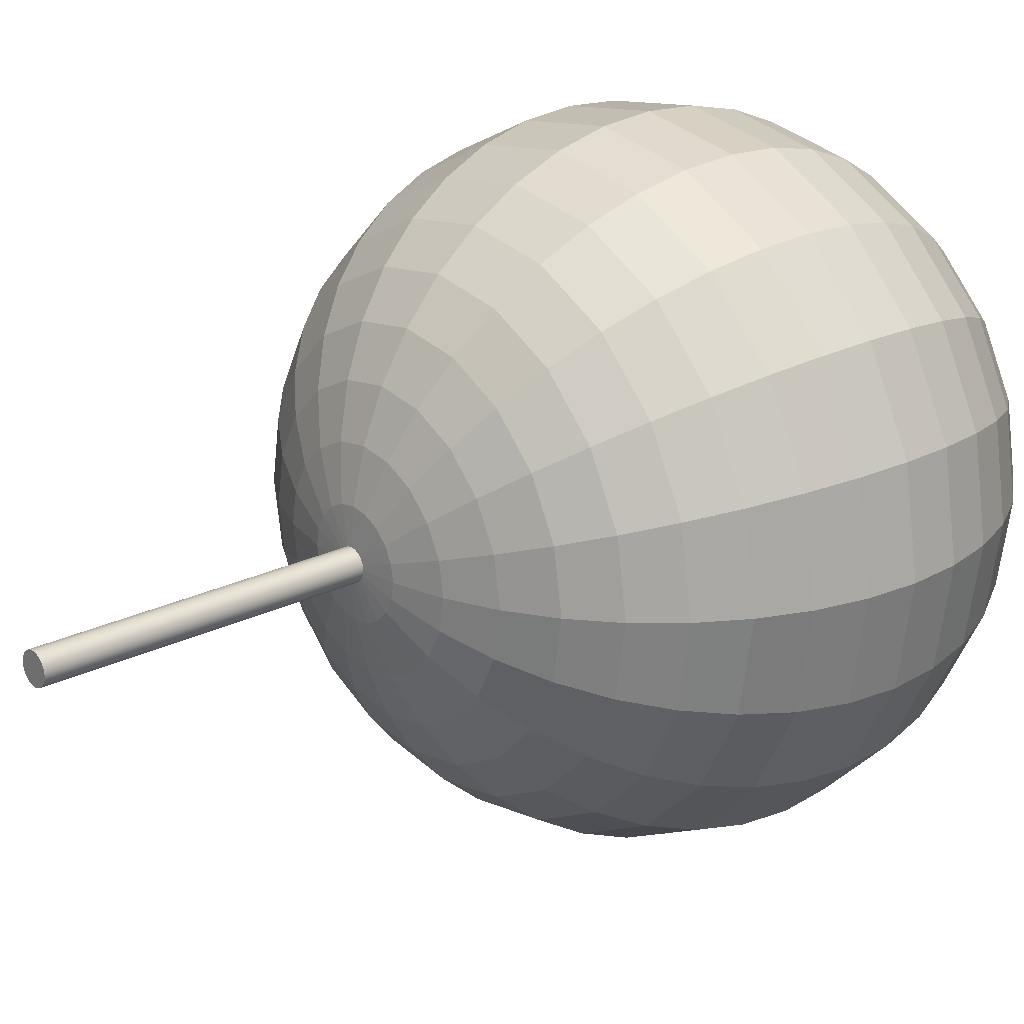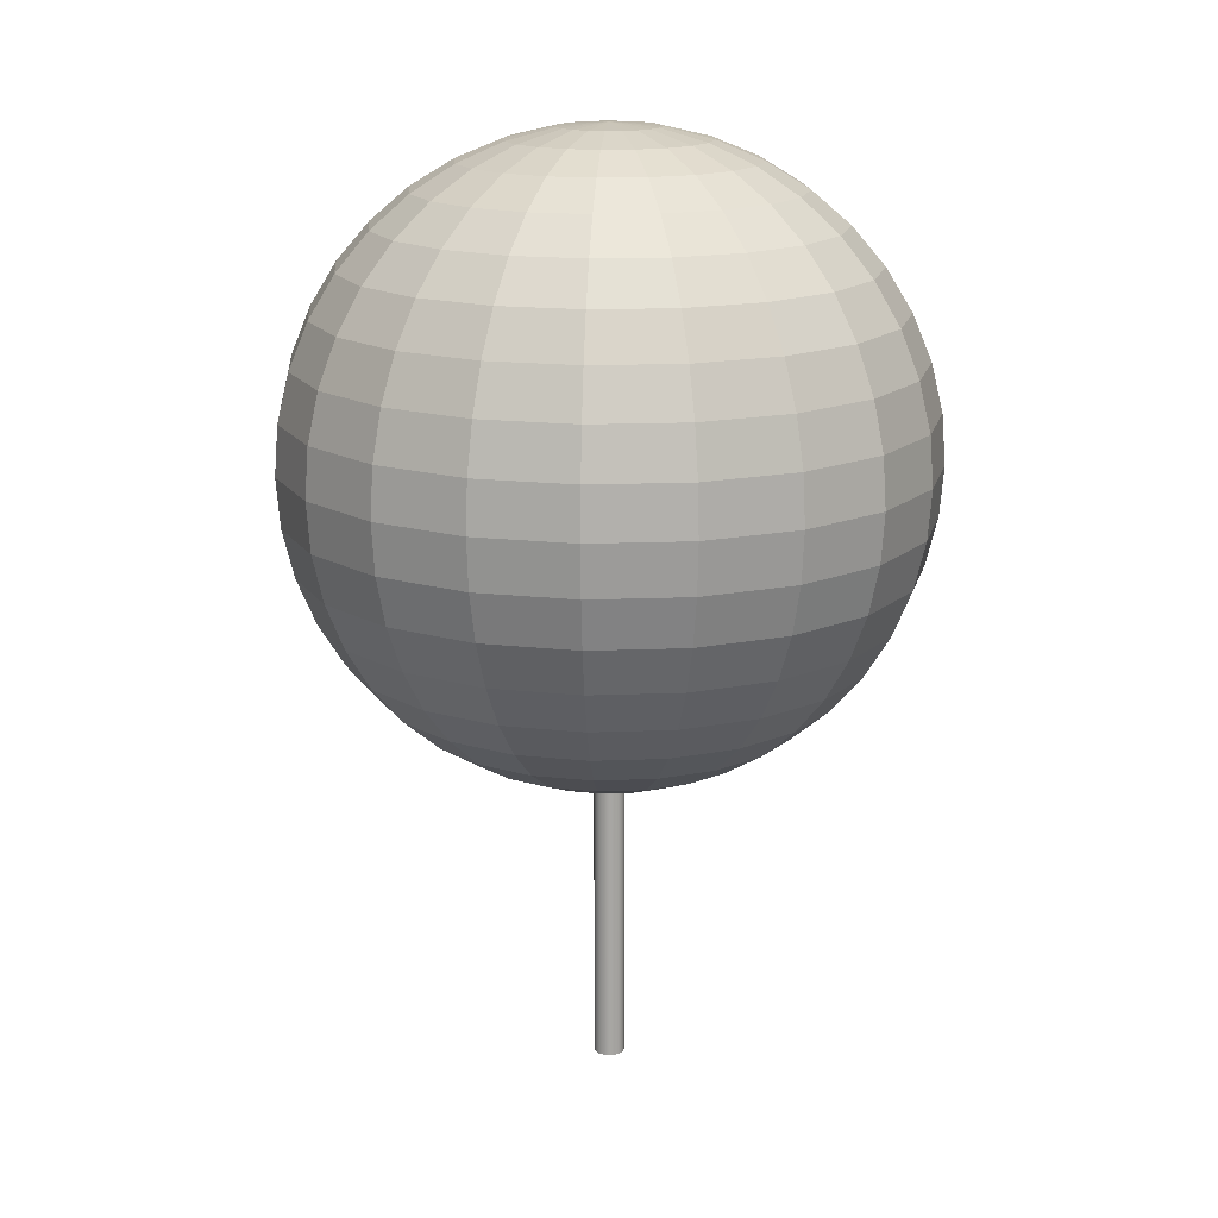
<metadata>
{"format":"obj","ext":"obj","renderer":"f3d","projection":"perspective","resolution":1024,"background":"white","views":[{"elev":22.7,"azim":49.6,"up":"+Z"},{"elev":16.1,"azim":166.3,"up":"+Y"}]}
</metadata>
<code>
g default
v -0.003085 -1.121 -0.01838
v -0.01153 -1.121 -0.03496
v -0.02469 -1.121 -0.04812
v -0.04127 -1.121 -0.05657
v -0.05965 -1.121 -0.05948
v -0.07804 -1.121 -0.05657
v -0.09462 -1.121 -0.04812
v -0.1078 -1.121 -0.03496
v -0.1162 -1.121 -0.01838
v -0.1191 -1.121 0
v -0.1162 -1.121 0.01838
v -0.1078 -1.121 0.03496
v -0.09462 -1.121 0.04812
v -0.07804 -1.121 0.05657
v -0.05965 -1.121 0.05948
v -0.04127 -1.121 0.05657
v -0.02469 -1.121 0.04812
v -0.01153 -1.121 0.03496
v -0.003085 -1.121 0.01838
v -0.000174 -1.121 0
v -0.003085 0.09145 -0.01838
v -0.01153 0.09145 -0.03496
v -0.02469 0.09145 -0.04812
v -0.04127 0.09145 -0.05657
v -0.05965 0.09145 -0.05948
v -0.07804 0.09145 -0.05657
v -0.09462 0.09145 -0.04812
v -0.1078 0.09145 -0.03496
v -0.1162 0.09145 -0.01838
v -0.1191 0.09145 0
v -0.1162 0.09145 0.01838
v -0.1078 0.09145 0.03496
v -0.09462 0.09145 0.04812
v -0.07804 0.09145 0.05657
v -0.05965 0.09145 0.05948
v -0.04127 0.09145 0.05657
v -0.02469 0.09145 0.04812
v -0.01153 0.09145 0.03496
v -0.003085 0.09145 0.01838
v -0.000174 0.09145 0
v -0.05965 -1.121 0
v -0.05965 0.09145 0
v 0.1269 0.05709 -0.06027
v 0.09921 0.05709 -0.1146
v 0.05606 0.05709 -0.1578
v 0.001683 0.05709 -0.1855
v -0.05859 0.05709 -0.195
v -0.1189 0.05709 -0.1855
v -0.1732 0.05709 -0.1578
v -0.2164 0.05709 -0.1146
v -0.2441 0.05709 -0.06027
v -0.2536 0.05709 0
v -0.2441 0.05709 0.06027
v -0.2164 0.05709 0.1146
v -0.1732 0.05709 0.1578
v -0.1189 0.05709 0.1855
v -0.05859 0.05709 0.195
v 0.001683 0.05709 0.1855
v 0.05606 0.05709 0.1578
v 0.09921 0.05709 0.1146
v 0.1269 0.05709 0.06027
v 0.1365 0.05709 0
v 0.3078 0.1028 -0.1191
v 0.2531 0.1028 -0.2265
v 0.1679 0.1028 -0.3117
v 0.06047 0.1028 -0.3664
v -0.05859 0.1028 -0.3853
v -0.1777 0.1028 -0.3664
v -0.2851 0.1028 -0.3117
v -0.3703 0.1028 -0.2265
v -0.425 0.1028 -0.1191
v -0.4439 0.1028 0
v -0.425 0.1028 0.1191
v -0.3703 0.1028 0.2265
v -0.2851 0.1028 0.3117
v -0.1777 0.1028 0.3664
v -0.05859 0.1028 0.3853
v 0.06047 0.1028 0.3664
v 0.1679 0.1028 0.3117
v 0.2531 0.1028 0.2265
v 0.3078 0.1028 0.1191
v 0.3267 0.1028 0
v 0.4798 0.1776 -0.1749
v 0.3993 0.1776 -0.3327
v 0.2741 0.1776 -0.4579
v 0.1163 0.1776 -0.5383
v -0.05859 0.1776 -0.566
v -0.2335 0.1776 -0.5383
v -0.3913 0.1776 -0.4579
v -0.5165 0.1776 -0.3327
v -0.5969 0.1776 -0.1749
v -0.6246 0.1776 0
v -0.5969 0.1776 0.1749
v -0.5165 0.1776 0.3327
v -0.3913 0.1776 0.4579
v -0.2335 0.1776 0.5383
v -0.05859 0.1776 0.566
v 0.1163 0.1776 0.5383
v 0.2741 0.1776 0.4579
v 0.3993 0.1776 0.3327
v 0.4798 0.1776 0.1749
v 0.5075 0.1776 0
v 0.6384 0.2799 -0.2265
v 0.5343 0.2799 -0.4308
v 0.3722 0.2799 -0.5929
v 0.1679 0.2799 -0.697
v -0.05859 0.2799 -0.7329
v -0.2851 0.2799 -0.697
v -0.4894 0.2799 -0.5929
v -0.6515 0.2799 -0.4308
v -0.7556 0.2799 -0.2265
v -0.7915 0.2799 0
v -0.7556 0.2799 0.2265
v -0.6515 0.2799 0.4308
v -0.4894 0.2799 0.5929
v -0.2851 0.2799 0.697
v -0.05859 0.2799 0.7329
v 0.1679 0.2799 0.697
v 0.3722 0.2799 0.5929
v 0.5343 0.2799 0.4308
v 0.6384 0.2799 0.2265
v 0.6743 0.2799 0
v 0.7799 0.4069 -0.2724
v 0.6547 0.4069 -0.5182
v 0.4596 0.4069 -0.7133
v 0.2139 0.4069 -0.8385
v -0.05859 0.4069 -0.8816
v -0.331 0.4069 -0.8385
v -0.5768 0.4069 -0.7133
v -0.7718 0.4069 -0.5182
v -0.8971 0.4069 -0.2724
v -0.9402 0.4069 0
v -0.8971 0.4069 0.2724
v -0.7718 0.4069 0.5182
v -0.5768 0.4069 0.7133
v -0.331 0.4069 0.8385
v -0.05859 0.4069 0.8816
v 0.2139 0.4069 0.8385
v 0.4596 0.4069 0.7133
v 0.6547 0.4069 0.5182
v 0.7799 0.4069 0.2724
v 0.823 0.4069 0
v 0.9007 0.5557 -0.3117
v 0.7575 0.5557 -0.5929
v 0.5343 0.5557 -0.8161
v 0.2531 0.5557 -0.9593
v -0.05859 0.5557 -1.009
v -0.3703 0.5557 -0.9593
v -0.6515 0.5557 -0.8161
v -0.8746 0.5557 -0.5929
v -1.018 0.5557 -0.3117
v -1.067 0.5557 0
v -1.018 0.5557 0.3117
v -0.8746 0.5557 0.5929
v -0.6515 0.5557 0.8161
v -0.3703 0.5557 0.9593
v -0.05859 0.5557 1.009
v 0.2531 0.5557 0.9593
v 0.5343 0.5557 0.8161
v 0.7575 0.5557 0.5929
v 0.9007 0.5557 0.3117
v 0.9501 0.5557 0
v 0.998 0.7225 -0.3433
v 0.8402 0.7225 -0.653
v 0.5944 0.7225 -0.8988
v 0.2847 0.7225 -1.057
v -0.05859 0.7225 -1.111
v -0.4019 0.7225 -1.057
v -0.7116 0.7225 -0.8988
v -0.9573 0.7225 -0.653
v -1.115 0.7225 -0.3433
v -1.17 0.7225 0
v -1.115 0.7225 0.3433
v -0.9573 0.7225 0.653
v -0.7116 0.7225 0.8988
v -0.4019 0.7225 1.057
v -0.05859 0.7225 1.111
v 0.2847 0.7225 1.057
v 0.5944 0.7225 0.8988
v 0.8402 0.7225 0.653
v 0.998 0.7225 0.3433
v 1.052 0.7225 0
v 1.069 0.9033 -0.3664
v 0.9007 0.9033 -0.697
v 0.6384 0.9033 -0.9593
v 0.3078 0.9033 -1.128
v -0.05859 0.9033 -1.186
v -0.425 0.9033 -1.128
v -0.7556 0.9033 -0.9593
v -1.018 0.9033 -0.697
v -1.186 0.9033 -0.3664
v -1.244 0.9033 0
v -1.186 0.9033 0.3664
v -1.018 0.9033 0.697
v -0.7556 0.9033 0.9593
v -0.425 0.9033 1.128
v -0.05859 0.9033 1.186
v 0.3078 0.9033 1.128
v 0.6384 0.9033 0.9593
v 0.9007 0.9033 0.697
v 1.069 0.9033 0.3664
v 1.127 0.9033 0
v 1.113 1.094 -0.3805
v 0.9377 1.094 -0.7238
v 0.6653 1.094 -0.9963
v 0.322 1.094 -1.171
v -0.05859 1.094 -1.231
v -0.4391 1.094 -1.171
v -0.7824 1.094 -0.9963
v -1.055 1.094 -0.7238
v -1.23 1.094 -0.3805
v -1.29 1.094 0
v -1.23 1.094 0.3805
v -1.055 1.094 0.7238
v -0.7824 1.094 0.9963
v -0.4391 1.094 1.171
v -0.05859 1.094 1.231
v 0.322 1.094 1.171
v 0.6653 1.094 0.9963
v 0.9377 1.094 0.7238
v 1.113 1.094 0.3805
v 1.173 1.094 0
v 1.127 1.289 -0.3853
v 0.9501 1.289 -0.7329
v 0.6743 1.289 -1.009
v 0.3267 1.289 -1.186
v -0.05859 1.289 -1.247
v -0.4439 1.289 -1.186
v -0.7915 1.289 -1.009
v -1.067 1.289 -0.7329
v -1.244 1.289 -0.3853
v -1.305 1.289 0
v -1.244 1.289 0.3853
v -1.067 1.289 0.7329
v -0.7915 1.289 1.009
v -0.4439 1.289 1.186
v -0.05859 1.289 1.247
v 0.3267 1.289 1.186
v 0.6743 1.289 1.009
v 0.9501 1.289 0.7329
v 1.127 1.289 0.3853
v 1.188 1.289 0
v 1.113 1.484 -0.3805
v 0.9377 1.484 -0.7238
v 0.6653 1.484 -0.9963
v 0.322 1.484 -1.171
v -0.05859 1.484 -1.231
v -0.4391 1.484 -1.171
v -0.7824 1.484 -0.9963
v -1.055 1.484 -0.7238
v -1.23 1.484 -0.3805
v -1.29 1.484 0
v -1.23 1.484 0.3805
v -1.055 1.484 0.7238
v -0.7824 1.484 0.9963
v -0.4391 1.484 1.171
v -0.05859 1.484 1.231
v 0.322 1.484 1.171
v 0.6653 1.484 0.9963
v 0.9377 1.484 0.7238
v 1.113 1.484 0.3805
v 1.173 1.484 0
v 1.069 1.674 -0.3664
v 0.9007 1.674 -0.697
v 0.6384 1.674 -0.9593
v 0.3078 1.674 -1.128
v -0.05859 1.674 -1.186
v -0.425 1.674 -1.128
v -0.7556 1.674 -0.9593
v -1.018 1.674 -0.697
v -1.186 1.674 -0.3664
v -1.244 1.674 0
v -1.186 1.674 0.3664
v -1.018 1.674 0.697
v -0.7556 1.674 0.9593
v -0.425 1.674 1.128
v -0.05859 1.674 1.186
v 0.3078 1.674 1.128
v 0.6384 1.674 0.9593
v 0.9007 1.674 0.697
v 1.069 1.674 0.3664
v 1.127 1.674 0
v 0.998 1.855 -0.3433
v 0.8402 1.855 -0.653
v 0.5944 1.855 -0.8988
v 0.2847 1.855 -1.057
v -0.05859 1.855 -1.111
v -0.4019 1.855 -1.057
v -0.7116 1.855 -0.8988
v -0.9573 1.855 -0.653
v -1.115 1.855 -0.3433
v -1.17 1.855 0
v -1.115 1.855 0.3433
v -0.9573 1.855 0.653
v -0.7116 1.855 0.8988
v -0.4019 1.855 1.057
v -0.05859 1.855 1.111
v 0.2847 1.855 1.057
v 0.5944 1.855 0.8988
v 0.8402 1.855 0.653
v 0.998 1.855 0.3433
v 1.052 1.855 0
v 0.9007 2.021 -0.3117
v 0.7575 2.021 -0.5929
v 0.5343 2.021 -0.8161
v 0.2531 2.021 -0.9593
v -0.05859 2.021 -1.009
v -0.3703 2.021 -0.9593
v -0.6515 2.021 -0.8161
v -0.8746 2.021 -0.5929
v -1.018 2.021 -0.3117
v -1.067 2.021 0
v -1.018 2.021 0.3117
v -0.8746 2.021 0.5929
v -0.6515 2.021 0.8161
v -0.3703 2.021 0.9593
v -0.05859 2.021 1.009
v 0.2531 2.021 0.9593
v 0.5343 2.021 0.8161
v 0.7575 2.021 0.5929
v 0.9007 2.021 0.3117
v 0.9501 2.021 0
v 0.7799 2.17 -0.2724
v 0.6547 2.17 -0.5182
v 0.4596 2.17 -0.7133
v 0.2139 2.17 -0.8385
v -0.05859 2.17 -0.8816
v -0.331 2.17 -0.8385
v -0.5768 2.17 -0.7133
v -0.7718 2.17 -0.5182
v -0.8971 2.17 -0.2724
v -0.9402 2.17 0
v -0.8971 2.17 0.2724
v -0.7718 2.17 0.5182
v -0.5768 2.17 0.7133
v -0.331 2.17 0.8385
v -0.05859 2.17 0.8816
v 0.2139 2.17 0.8385
v 0.4596 2.17 0.7133
v 0.6547 2.17 0.5182
v 0.7799 2.17 0.2724
v 0.823 2.17 0
v 0.6384 2.297 -0.2265
v 0.5343 2.297 -0.4308
v 0.3722 2.297 -0.5929
v 0.1679 2.297 -0.697
v -0.05859 2.297 -0.7329
v -0.2851 2.297 -0.697
v -0.4894 2.297 -0.5929
v -0.6515 2.297 -0.4308
v -0.7556 2.297 -0.2265
v -0.7915 2.297 0
v -0.7556 2.297 0.2265
v -0.6515 2.297 0.4308
v -0.4894 2.297 0.5929
v -0.2851 2.297 0.697
v -0.05859 2.297 0.7329
v 0.1679 2.297 0.697
v 0.3722 2.297 0.5929
v 0.5343 2.297 0.4308
v 0.6384 2.297 0.2265
v 0.6743 2.297 0
v 0.4798 2.399 -0.1749
v 0.3993 2.399 -0.3327
v 0.2741 2.399 -0.4579
v 0.1163 2.399 -0.5383
v -0.05859 2.399 -0.566
v -0.2335 2.399 -0.5383
v -0.3913 2.399 -0.4579
v -0.5165 2.399 -0.3327
v -0.5969 2.399 -0.1749
v -0.6246 2.399 0
v -0.5969 2.399 0.1749
v -0.5165 2.399 0.3327
v -0.3913 2.399 0.4579
v -0.2335 2.399 0.5383
v -0.05859 2.399 0.566
v 0.1163 2.399 0.5383
v 0.2741 2.399 0.4579
v 0.3993 2.399 0.3327
v 0.4798 2.399 0.1749
v 0.5075 2.399 0
v 0.3078 2.474 -0.1191
v 0.2531 2.474 -0.2265
v 0.1679 2.474 -0.3117
v 0.06047 2.474 -0.3664
v -0.05859 2.474 -0.3853
v -0.1777 2.474 -0.3664
v -0.2851 2.474 -0.3117
v -0.3703 2.474 -0.2265
v -0.425 2.474 -0.1191
v -0.4439 2.474 0
v -0.425 2.474 0.1191
v -0.3703 2.474 0.2265
v -0.2851 2.474 0.3117
v -0.1777 2.474 0.3664
v -0.05859 2.474 0.3853
v 0.06047 2.474 0.3664
v 0.1679 2.474 0.3117
v 0.2531 2.474 0.2265
v 0.3078 2.474 0.1191
v 0.3267 2.474 0
v 0.1269 2.52 -0.06027
v 0.09921 2.52 -0.1146
v 0.05606 2.52 -0.1578
v 0.001683 2.52 -0.1855
v -0.05859 2.52 -0.195
v -0.1189 2.52 -0.1855
v -0.1732 2.52 -0.1578
v -0.2164 2.52 -0.1146
v -0.2441 2.52 -0.06027
v -0.2536 2.52 0
v -0.2441 2.52 0.06027
v -0.2164 2.52 0.1146
v -0.1732 2.52 0.1578
v -0.1189 2.52 0.1855
v -0.05859 2.52 0.195
v 0.001683 2.52 0.1855
v 0.05606 2.52 0.1578
v 0.09921 2.52 0.1146
v 0.1269 2.52 0.06027
v 0.1365 2.52 0
v -0.05859 0.04174 0
v -0.05859 2.535 0
g DISCOBALL:polySurface1
f 1 2 22 21
f 2 3 23 22
f 3 4 24 23
f 4 5 25 24
f 5 6 26 25
f 6 7 27 26
f 7 8 28 27
f 8 9 29 28
f 9 10 30 29
f 10 11 31 30
f 11 12 32 31
f 12 13 33 32
f 13 14 34 33
f 14 15 35 34
f 15 16 36 35
f 16 17 37 36
f 17 18 38 37
f 18 19 39 38
f 19 20 40 39
f 20 1 21 40
f 2 1 41
f 3 2 41
f 4 3 41
f 5 4 41
f 6 5 41
f 7 6 41
f 8 7 41
f 9 8 41
f 10 9 41
f 11 10 41
f 12 11 41
f 13 12 41
f 14 13 41
f 15 14 41
f 16 15 41
f 17 16 41
f 18 17 41
f 19 18 41
f 20 19 41
f 1 20 41
f 21 22 42
f 22 23 42
f 23 24 42
f 24 25 42
f 25 26 42
f 26 27 42
f 27 28 42
f 28 29 42
f 29 30 42
f 30 31 42
f 31 32 42
f 32 33 42
f 33 34 42
f 34 35 42
f 35 36 42
f 36 37 42
f 37 38 42
f 38 39 42
f 39 40 42
f 40 21 42
f 43 44 64 63
f 44 45 65 64
f 45 46 66 65
f 46 47 67 66
f 47 48 68 67
f 48 49 69 68
f 49 50 70 69
f 50 51 71 70
f 51 52 72 71
f 52 53 73 72
f 53 54 74 73
f 54 55 75 74
f 55 56 76 75
f 56 57 77 76
f 57 58 78 77
f 58 59 79 78
f 59 60 80 79
f 60 61 81 80
f 61 62 82 81
f 62 43 63 82
f 63 64 84 83
f 64 65 85 84
f 65 66 86 85
f 66 67 87 86
f 67 68 88 87
f 68 69 89 88
f 69 70 90 89
f 70 71 91 90
f 71 72 92 91
f 72 73 93 92
f 73 74 94 93
f 74 75 95 94
f 75 76 96 95
f 76 77 97 96
f 77 78 98 97
f 78 79 99 98
f 79 80 100 99
f 80 81 101 100
f 81 82 102 101
f 82 63 83 102
f 83 84 104 103
f 84 85 105 104
f 85 86 106 105
f 86 87 107 106
f 87 88 108 107
f 88 89 109 108
f 89 90 110 109
f 90 91 111 110
f 91 92 112 111
f 92 93 113 112
f 93 94 114 113
f 94 95 115 114
f 95 96 116 115
f 96 97 117 116
f 97 98 118 117
f 98 99 119 118
f 99 100 120 119
f 100 101 121 120
f 101 102 122 121
f 102 83 103 122
f 103 104 124 123
f 104 105 125 124
f 105 106 126 125
f 106 107 127 126
f 107 108 128 127
f 108 109 129 128
f 109 110 130 129
f 110 111 131 130
f 111 112 132 131
f 112 113 133 132
f 113 114 134 133
f 114 115 135 134
f 115 116 136 135
f 116 117 137 136
f 117 118 138 137
f 118 119 139 138
f 119 120 140 139
f 120 121 141 140
f 121 122 142 141
f 122 103 123 142
f 123 124 144 143
f 124 125 145 144
f 125 126 146 145
f 126 127 147 146
f 127 128 148 147
f 128 129 149 148
f 129 130 150 149
f 130 131 151 150
f 131 132 152 151
f 132 133 153 152
f 133 134 154 153
f 134 135 155 154
f 135 136 156 155
f 136 137 157 156
f 137 138 158 157
f 138 139 159 158
f 139 140 160 159
f 140 141 161 160
f 141 142 162 161
f 142 123 143 162
f 143 144 164 163
f 144 145 165 164
f 145 146 166 165
f 146 147 167 166
f 147 148 168 167
f 148 149 169 168
f 149 150 170 169
f 150 151 171 170
f 151 152 172 171
f 152 153 173 172
f 153 154 174 173
f 154 155 175 174
f 155 156 176 175
f 156 157 177 176
f 157 158 178 177
f 158 159 179 178
f 159 160 180 179
f 160 161 181 180
f 161 162 182 181
f 162 143 163 182
f 163 164 184 183
f 164 165 185 184
f 165 166 186 185
f 166 167 187 186
f 167 168 188 187
f 168 169 189 188
f 169 170 190 189
f 170 171 191 190
f 171 172 192 191
f 172 173 193 192
f 173 174 194 193
f 174 175 195 194
f 175 176 196 195
f 176 177 197 196
f 177 178 198 197
f 178 179 199 198
f 179 180 200 199
f 180 181 201 200
f 181 182 202 201
f 182 163 183 202
f 183 184 204 203
f 184 185 205 204
f 185 186 206 205
f 186 187 207 206
f 187 188 208 207
f 188 189 209 208
f 189 190 210 209
f 190 191 211 210
f 191 192 212 211
f 192 193 213 212
f 193 194 214 213
f 194 195 215 214
f 195 196 216 215
f 196 197 217 216
f 197 198 218 217
f 198 199 219 218
f 199 200 220 219
f 200 201 221 220
f 201 202 222 221
f 202 183 203 222
f 203 204 224 223
f 204 205 225 224
f 205 206 226 225
f 206 207 227 226
f 207 208 228 227
f 208 209 229 228
f 209 210 230 229
f 210 211 231 230
f 211 212 232 231
f 212 213 233 232
f 213 214 234 233
f 214 215 235 234
f 215 216 236 235
f 216 217 237 236
f 217 218 238 237
f 218 219 239 238
f 219 220 240 239
f 220 221 241 240
f 221 222 242 241
f 222 203 223 242
f 223 224 244 243
f 224 225 245 244
f 225 226 246 245
f 226 227 247 246
f 227 228 248 247
f 228 229 249 248
f 229 230 250 249
f 230 231 251 250
f 231 232 252 251
f 232 233 253 252
f 233 234 254 253
f 234 235 255 254
f 235 236 256 255
f 236 237 257 256
f 237 238 258 257
f 238 239 259 258
f 239 240 260 259
f 240 241 261 260
f 241 242 262 261
f 242 223 243 262
f 243 244 264 263
f 244 245 265 264
f 245 246 266 265
f 246 247 267 266
f 247 248 268 267
f 248 249 269 268
f 249 250 270 269
f 250 251 271 270
f 251 252 272 271
f 252 253 273 272
f 253 254 274 273
f 254 255 275 274
f 255 256 276 275
f 256 257 277 276
f 257 258 278 277
f 258 259 279 278
f 259 260 280 279
f 260 261 281 280
f 261 262 282 281
f 262 243 263 282
f 263 264 284 283
f 264 265 285 284
f 265 266 286 285
f 266 267 287 286
f 267 268 288 287
f 268 269 289 288
f 269 270 290 289
f 270 271 291 290
f 271 272 292 291
f 272 273 293 292
f 273 274 294 293
f 274 275 295 294
f 275 276 296 295
f 276 277 297 296
f 277 278 298 297
f 278 279 299 298
f 279 280 300 299
f 280 281 301 300
f 281 282 302 301
f 282 263 283 302
f 283 284 304 303
f 284 285 305 304
f 285 286 306 305
f 286 287 307 306
f 287 288 308 307
f 288 289 309 308
f 289 290 310 309
f 290 291 311 310
f 291 292 312 311
f 292 293 313 312
f 293 294 314 313
f 294 295 315 314
f 295 296 316 315
f 296 297 317 316
f 297 298 318 317
f 298 299 319 318
f 299 300 320 319
f 300 301 321 320
f 301 302 322 321
f 302 283 303 322
f 303 304 324 323
f 304 305 325 324
f 305 306 326 325
f 306 307 327 326
f 307 308 328 327
f 308 309 329 328
f 309 310 330 329
f 310 311 331 330
f 311 312 332 331
f 312 313 333 332
f 313 314 334 333
f 314 315 335 334
f 315 316 336 335
f 316 317 337 336
f 317 318 338 337
f 318 319 339 338
f 319 320 340 339
f 320 321 341 340
f 321 322 342 341
f 322 303 323 342
f 323 324 344 343
f 324 325 345 344
f 325 326 346 345
f 326 327 347 346
f 327 328 348 347
f 328 329 349 348
f 329 330 350 349
f 330 331 351 350
f 331 332 352 351
f 332 333 353 352
f 333 334 354 353
f 334 335 355 354
f 335 336 356 355
f 336 337 357 356
f 337 338 358 357
f 338 339 359 358
f 339 340 360 359
f 340 341 361 360
f 341 342 362 361
f 342 323 343 362
f 343 344 364 363
f 344 345 365 364
f 345 346 366 365
f 346 347 367 366
f 347 348 368 367
f 348 349 369 368
f 349 350 370 369
f 350 351 371 370
f 351 352 372 371
f 352 353 373 372
f 353 354 374 373
f 354 355 375 374
f 355 356 376 375
f 356 357 377 376
f 357 358 378 377
f 358 359 379 378
f 359 360 380 379
f 360 361 381 380
f 361 362 382 381
f 362 343 363 382
f 363 364 384 383
f 364 365 385 384
f 365 366 386 385
f 366 367 387 386
f 367 368 388 387
f 368 369 389 388
f 369 370 390 389
f 370 371 391 390
f 371 372 392 391
f 372 373 393 392
f 373 374 394 393
f 374 375 395 394
f 375 376 396 395
f 376 377 397 396
f 377 378 398 397
f 378 379 399 398
f 379 380 400 399
f 380 381 401 400
f 381 382 402 401
f 382 363 383 402
f 383 384 404 403
f 384 385 405 404
f 385 386 406 405
f 386 387 407 406
f 387 388 408 407
f 388 389 409 408
f 389 390 410 409
f 390 391 411 410
f 391 392 412 411
f 392 393 413 412
f 393 394 414 413
f 394 395 415 414
f 395 396 416 415
f 396 397 417 416
f 397 398 418 417
f 398 399 419 418
f 399 400 420 419
f 400 401 421 420
f 401 402 422 421
f 402 383 403 422
f 44 43 423
f 45 44 423
f 46 45 423
f 47 46 423
f 48 47 423
f 49 48 423
f 50 49 423
f 51 50 423
f 52 51 423
f 53 52 423
f 54 53 423
f 55 54 423
f 56 55 423
f 57 56 423
f 58 57 423
f 59 58 423
f 60 59 423
f 61 60 423
f 62 61 423
f 43 62 423
f 403 404 424
f 404 405 424
f 405 406 424
f 406 407 424
f 407 408 424
f 408 409 424
f 409 410 424
f 410 411 424
f 411 412 424
f 412 413 424
f 413 414 424
f 414 415 424
f 415 416 424
f 416 417 424
f 417 418 424
f 418 419 424
f 419 420 424
f 420 421 424
f 421 422 424
f 422 403 424

</code>
